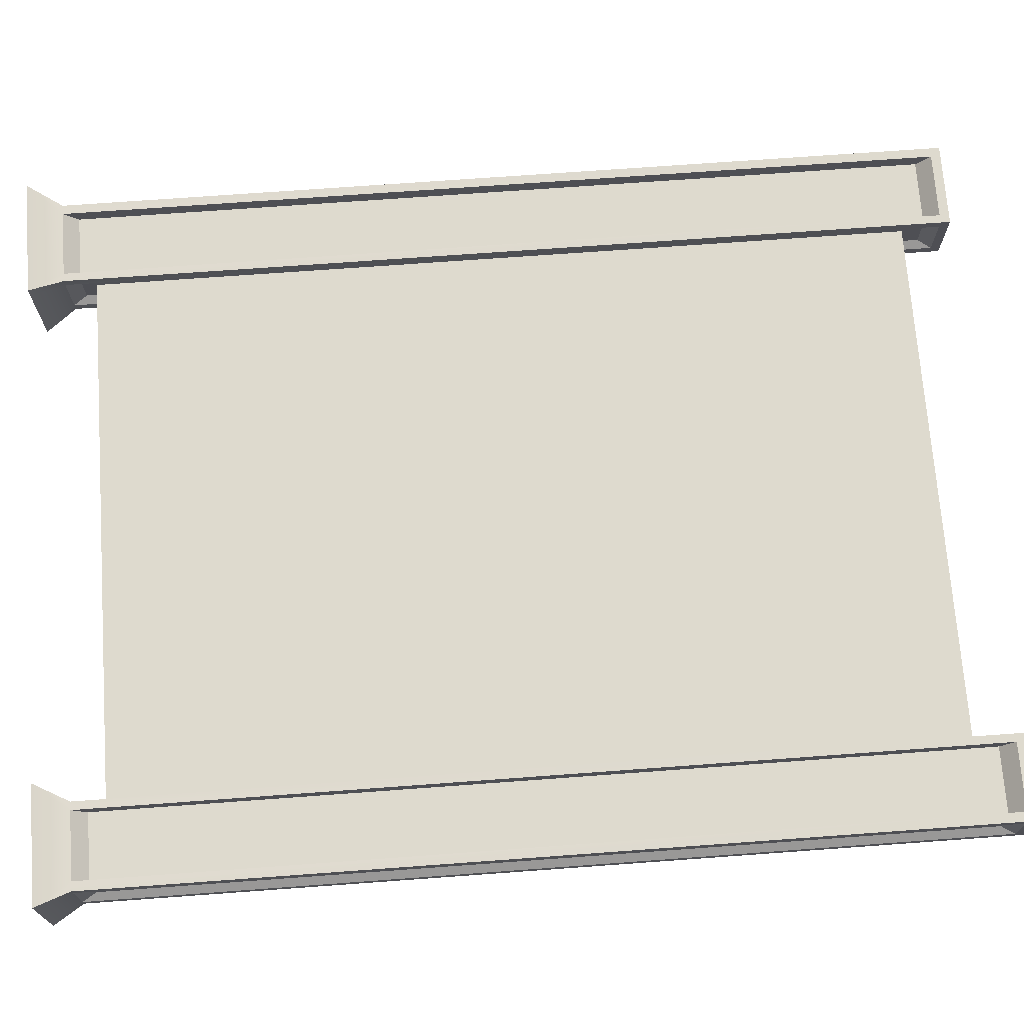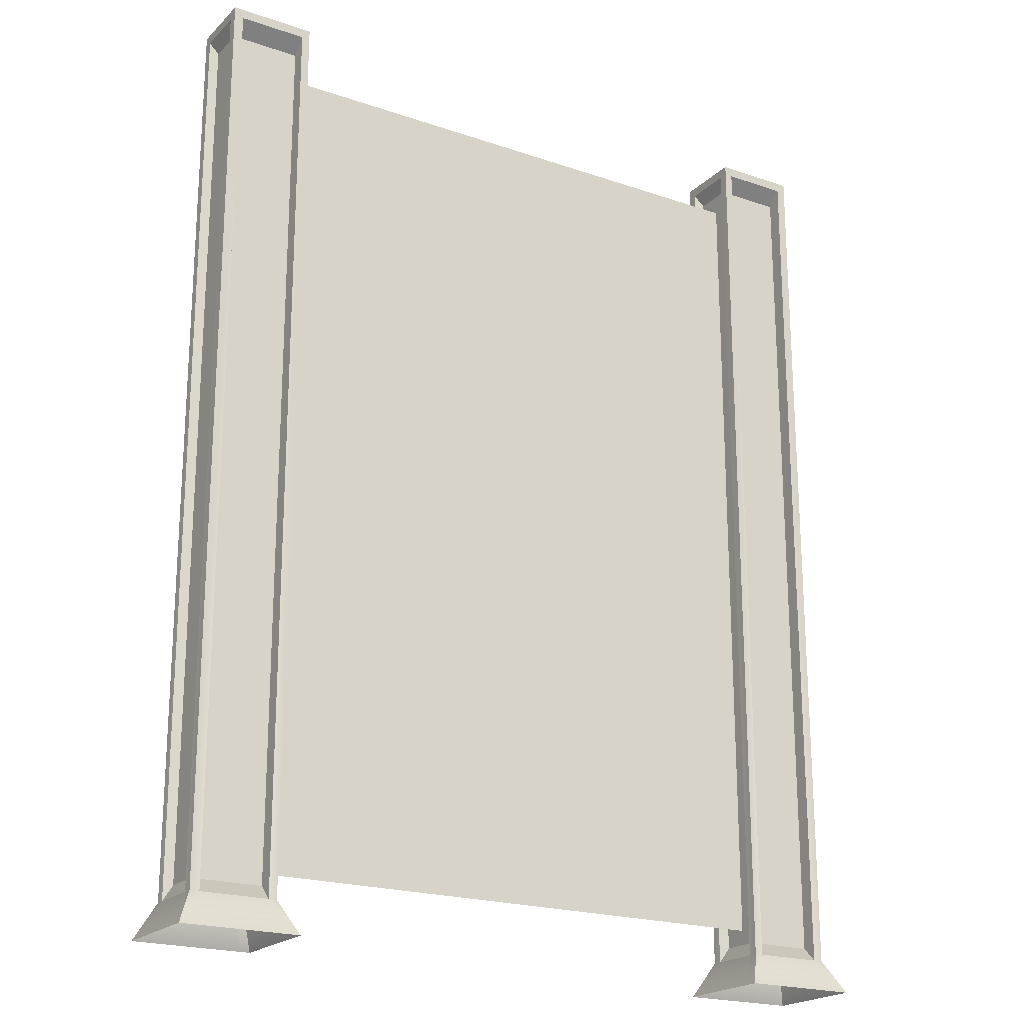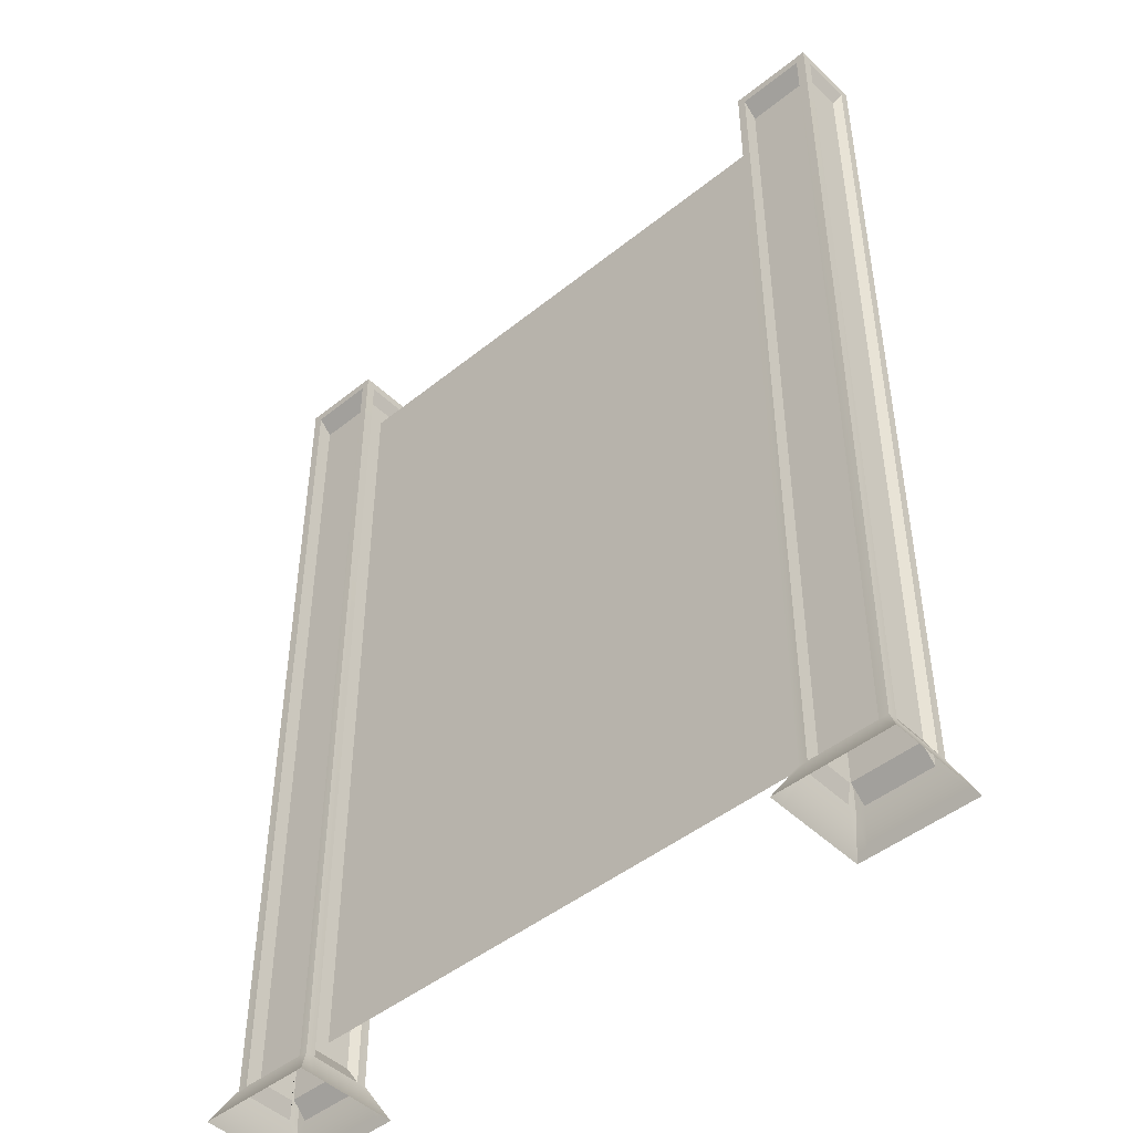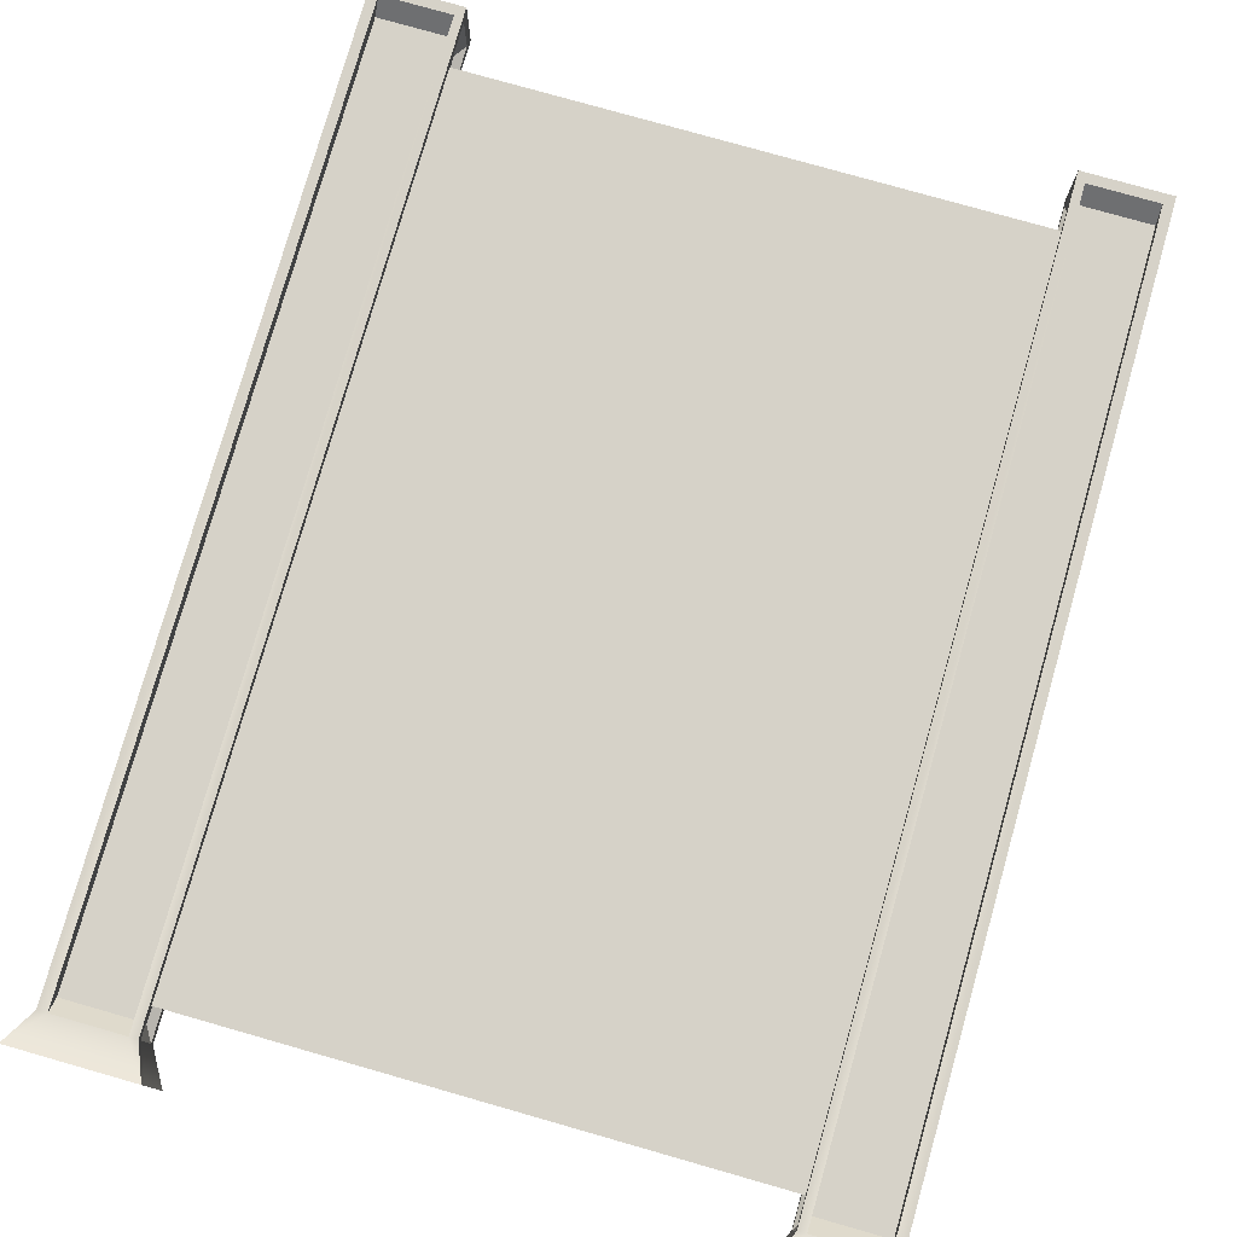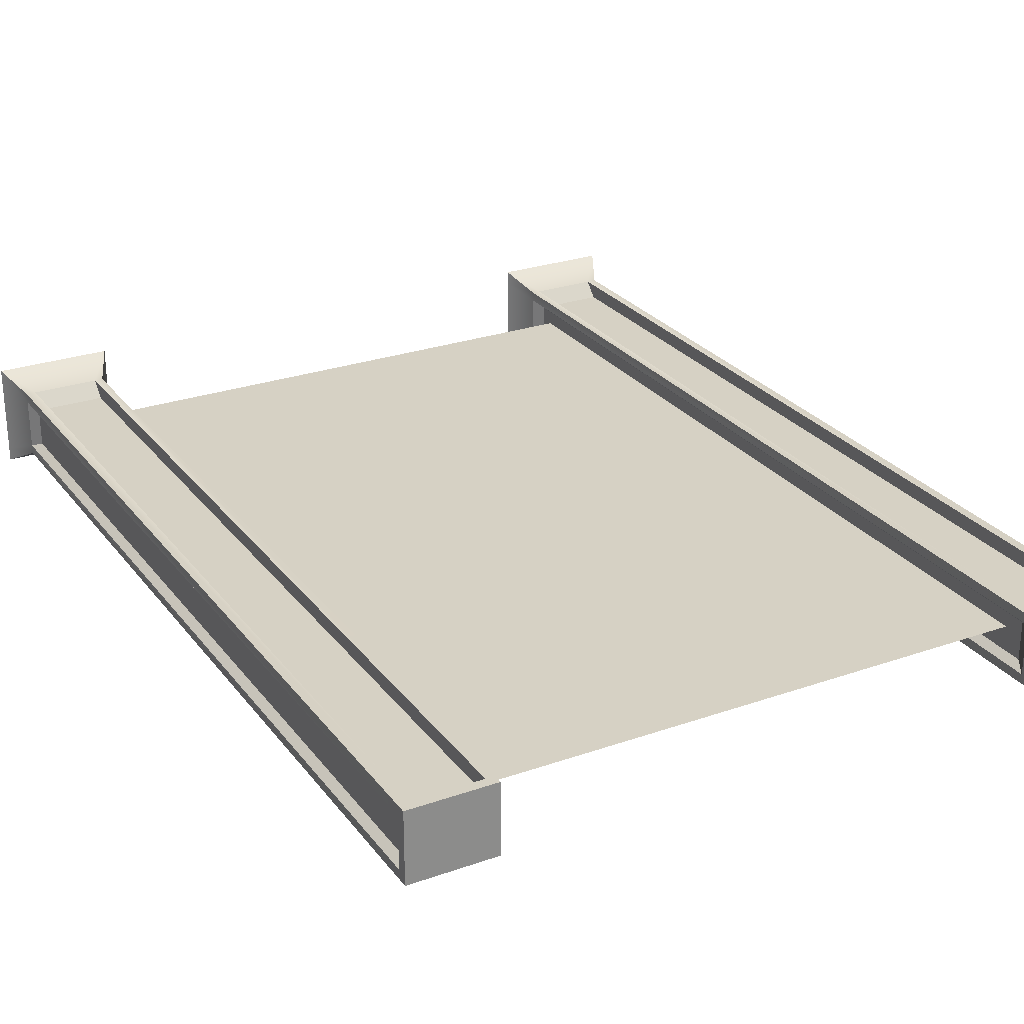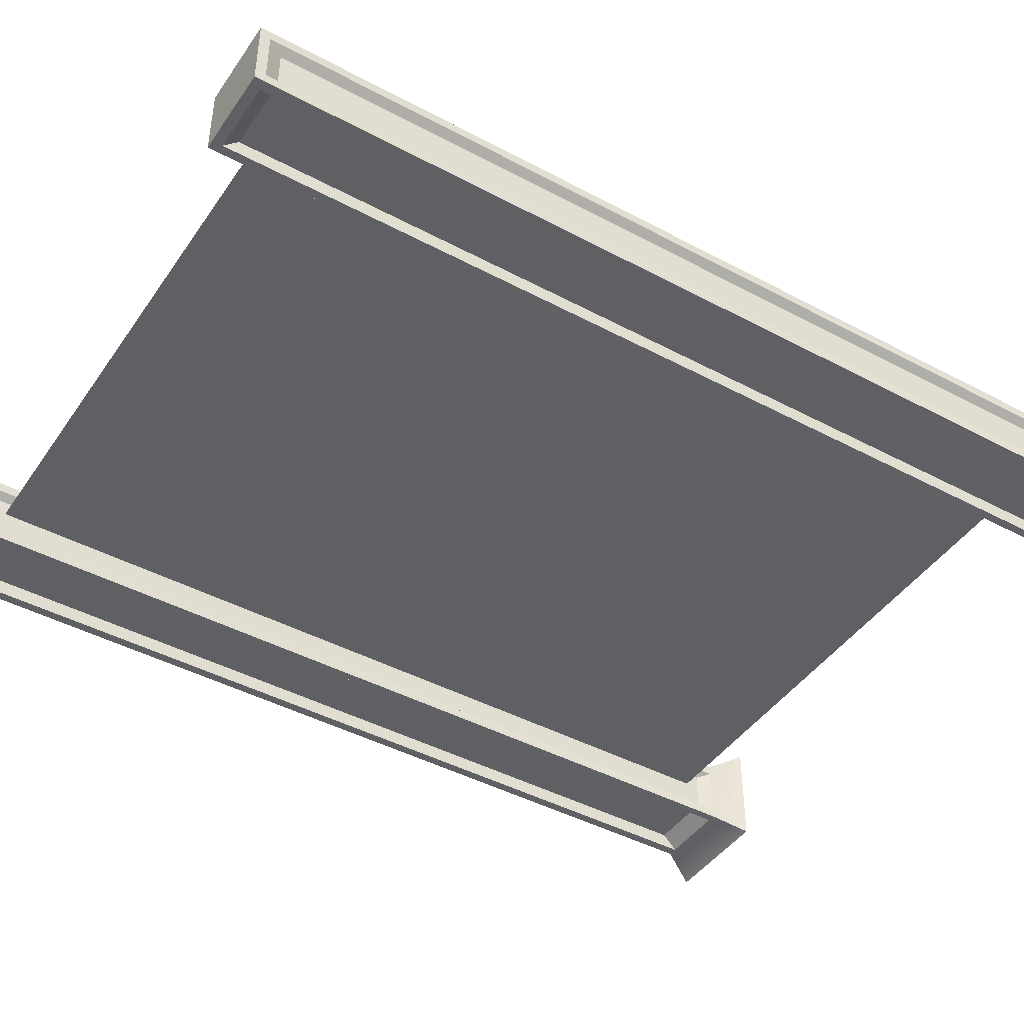
<metadata>
{"format":"obj","ext":"obj","renderer":"f3d","projection":"perspective","resolution":1024,"background":"white","views":[{"elev":71.2,"azim":85.8,"up":"+Z"},{"elev":-20.9,"azim":-31.6,"up":"+Y"},{"elev":-46.6,"azim":42.5,"up":"+Y"},{"elev":77.9,"azim":15.9,"up":"+Z"},{"elev":26.6,"azim":151.2,"up":"+Z"},{"elev":-43.9,"azim":-122.1,"up":"+Z"}]}
</metadata>
<code>
g LightBarrier:default1
v 2.012 0 0.383
v 2.945 0 0.383
v 2.14 7.489 0.2412
v 2.817 7.489 0.2412
v 2.14 7.489 -0.3134
v 2.817 7.489 -0.3134
v 2.012 0 -0.4552
v 2.945 0 -0.4552
v 2.742 7.489 -0.3134
v 2.841 0 -0.4552
v 2.841 0 0.383
v 2.742 7.489 0.2412
v 2.206 7.489 -0.3134
v 2.103 0 -0.4552
v 2.103 0 0.383
v 2.206 7.489 0.2412
v 2.14 7.489 0.1644
v 2.012 0 0.2669
v 2.945 0 0.2669
v 2.817 7.489 0.1644
v 2.742 7.489 0.1644
v 2.206 7.489 0.1644
v 2.14 7.489 -0.2407
v 2.012 0 -0.3453
v 2.945 0 -0.3453
v 2.817 7.489 -0.2407
v 2.742 7.489 -0.2407
v 2.206 7.489 -0.2407
v 2.817 0.2634 -0.2407
v 2.817 0.2634 0.1644
v 2.817 0.2634 0.2412
v 2.742 0.2634 0.2412
v 2.206 0.2634 0.2412
v 2.14 0.2634 0.2412
v 2.14 0.2634 0.1644
v 2.14 0.2634 -0.2407
v 2.14 0.2634 -0.3134
v 2.206 0.2634 -0.3134
v 2.742 0.2634 -0.3134
v 2.817 0.2634 -0.3134
v 2.817 7.412 0.2412
v 2.742 7.412 0.2412
v 2.206 7.412 0.2412
v 2.14 7.412 0.2412
v 2.14 7.412 0.1644
v 2.14 7.412 -0.2407
v 2.14 7.412 -0.3134
v 2.206 7.412 -0.3134
v 2.742 7.412 -0.3134
v 2.817 7.412 -0.3134
v 2.817 7.412 -0.2407
v 2.817 7.412 0.1644
v 2.758 0.3765 0.1147
v 2.758 7.299 0.1147
v 2.758 0.3765 -0.191
v 2.758 7.299 -0.191
v 2.199 0.3765 0.1147
v 2.199 0.3765 -0.191
v 2.199 7.299 0.1147
v 2.199 7.299 -0.191
v 2.206 0.3764 0.1214
v 2.206 7.299 0.1214
v 2.742 0.3764 0.1214
v 2.742 7.299 0.1214
v 2.206 7.299 -0.1935
v 2.742 7.299 -0.1935
v 2.742 0.3764 -0.1935
v 2.206 0.3764 -0.1935
g LightBarrier:LightBarrier_GEO LightBarrier:group2 LightBarrier:pCube7 Pillar_R LightBarrier_GRP
f 1 15 33 34
f 3 16 22 17
f 37 38 14 7
f 2 19 30 31
f 18 1 34 35
f 39 40 8 10
f 32 11 2 31
f 21 12 4 20
f 38 39 10 14
f 33 15 11 32
f 22 16 12 21
f 24 18 35 36
f 30 19 25 29
f 27 21 20 26
f 28 22 21 27
f 17 22 28 23
f 7 24 36 37
f 40 29 25 8
f 9 27 26 6
f 13 28 27 9
f 23 28 13 5
f 54 53 55 56
f 31 30 52 41
f 42 32 31 41
f 62 61 63 64
f 34 33 43 44
f 35 34 44 45
f 58 57 59 60
f 37 36 46 47
f 47 48 38 37
f 65 66 67 68
f 49 50 40 39
f 51 29 40 50
f 12 42 41 4
f 16 43 42 12
f 44 43 16 3
f 45 44 3 17
f 46 45 17 23
f 47 46 23 5
f 5 13 48 47
f 13 9 49 48
f 9 6 50 49
f 26 51 50 6
f 20 52 51 26
f 41 52 20 4
f 52 30 53 54
f 30 29 55 53
f 29 51 56 55
f 51 52 54 56
f 36 35 57 58
f 35 45 59 57
f 45 46 60 59
f 46 36 58 60
f 43 33 61 62
f 33 32 63 61
f 32 42 64 63
f 42 43 62 64
f 48 49 66 65
f 49 39 67 66
f 39 38 68 67
f 38 48 65 68
g LightBarrier:default1
v -2.222 0.4915 0
v 2.222 0.4915 0
v -2.222 7.136 0
v 2.222 7.136 0
g LightBarrier:LightBarrier_GEO LightBarrier:group2 LightBarrier:pCube7 LightBarrier_GRP Barrier
f 69 70 72 71
g LightBarrier:default1
v -2.012 0 0.383
v -2.945 0 0.383
v -2.14 7.489 0.2412
v -2.817 7.489 0.2412
v -2.14 7.489 -0.3134
v -2.817 7.489 -0.3134
v -2.012 0 -0.4552
v -2.945 0 -0.4552
v -2.742 7.489 -0.3134
v -2.841 0 -0.4552
v -2.841 0 0.383
v -2.742 7.489 0.2412
v -2.206 7.489 -0.3134
v -2.103 0 -0.4552
v -2.103 0 0.383
v -2.206 7.489 0.2412
v -2.14 7.489 0.1644
v -2.012 0 0.2669
v -2.945 0 0.2669
v -2.817 7.489 0.1644
v -2.742 7.489 0.1644
v -2.206 7.489 0.1644
v -2.14 7.489 -0.2407
v -2.012 0 -0.3453
v -2.945 0 -0.3453
v -2.817 7.489 -0.2407
v -2.742 7.489 -0.2407
v -2.206 7.489 -0.2407
v -2.817 0.2634 -0.2407
v -2.817 0.2634 0.1644
v -2.817 0.2634 0.2412
v -2.742 0.2634 0.2412
v -2.206 0.2634 0.2412
v -2.14 0.2634 0.2412
v -2.14 0.2634 0.1644
v -2.14 0.2634 -0.2407
v -2.14 0.2634 -0.3134
v -2.206 0.2634 -0.3134
v -2.742 0.2634 -0.3134
v -2.817 0.2634 -0.3134
v -2.817 7.412 0.2412
v -2.742 7.412 0.2412
v -2.206 7.412 0.2412
v -2.14 7.412 0.2412
v -2.14 7.412 0.1644
v -2.14 7.412 -0.2407
v -2.14 7.412 -0.3134
v -2.206 7.412 -0.3134
v -2.742 7.412 -0.3134
v -2.817 7.412 -0.3134
v -2.817 7.412 -0.2407
v -2.817 7.412 0.1644
v -2.758 0.3765 0.1147
v -2.758 7.299 0.1147
v -2.758 0.3765 -0.191
v -2.758 7.299 -0.191
v -2.199 0.3765 0.1147
v -2.199 0.3765 -0.191
v -2.199 7.299 0.1147
v -2.199 7.299 -0.191
v -2.206 0.3764 0.1214
v -2.206 7.299 0.1214
v -2.742 0.3764 0.1214
v -2.742 7.299 0.1214
v -2.206 7.299 -0.1935
v -2.742 7.299 -0.1935
v -2.742 0.3764 -0.1935
v -2.206 0.3764 -0.1935
g LightBarrier:LightBarrier_GEO LightBarrier:group2 LightBarrier:pCube7 LightBarrier_GRP Pillar_L
f 73 106 105 87
f 75 89 94 88
f 109 79 86 110
f 74 103 102 91
f 90 107 106 73
f 111 82 80 112
f 104 103 74 83
f 93 92 76 84
f 110 86 82 111
f 105 104 83 87
f 94 93 84 88
f 96 108 107 90
f 102 101 97 91
f 99 98 92 93
f 100 99 93 94
f 89 95 100 94
f 79 109 108 96
f 112 80 97 101
f 81 78 98 99
f 85 81 99 100
f 95 77 85 100
f 126 128 127 125
f 103 113 124 102
f 114 113 103 104
f 134 136 135 133
f 106 116 115 105
f 107 117 116 106
f 130 132 131 129
f 109 119 118 108
f 119 109 110 120
f 137 140 139 138
f 121 111 112 122
f 123 122 112 101
f 84 76 113 114
f 88 84 114 115
f 116 75 88 115
f 117 89 75 116
f 118 95 89 117
f 119 77 95 118
f 77 119 120 85
f 85 120 121 81
f 81 121 122 78
f 98 78 122 123
f 92 98 123 124
f 113 76 92 124
f 124 126 125 102
f 102 125 127 101
f 101 127 128 123
f 123 128 126 124
f 108 130 129 107
f 107 129 131 117
f 117 131 132 118
f 118 132 130 108
f 115 134 133 105
f 105 133 135 104
f 104 135 136 114
f 114 136 134 115
f 120 137 138 121
f 121 138 139 111
f 111 139 140 110
f 110 140 137 120

</code>
